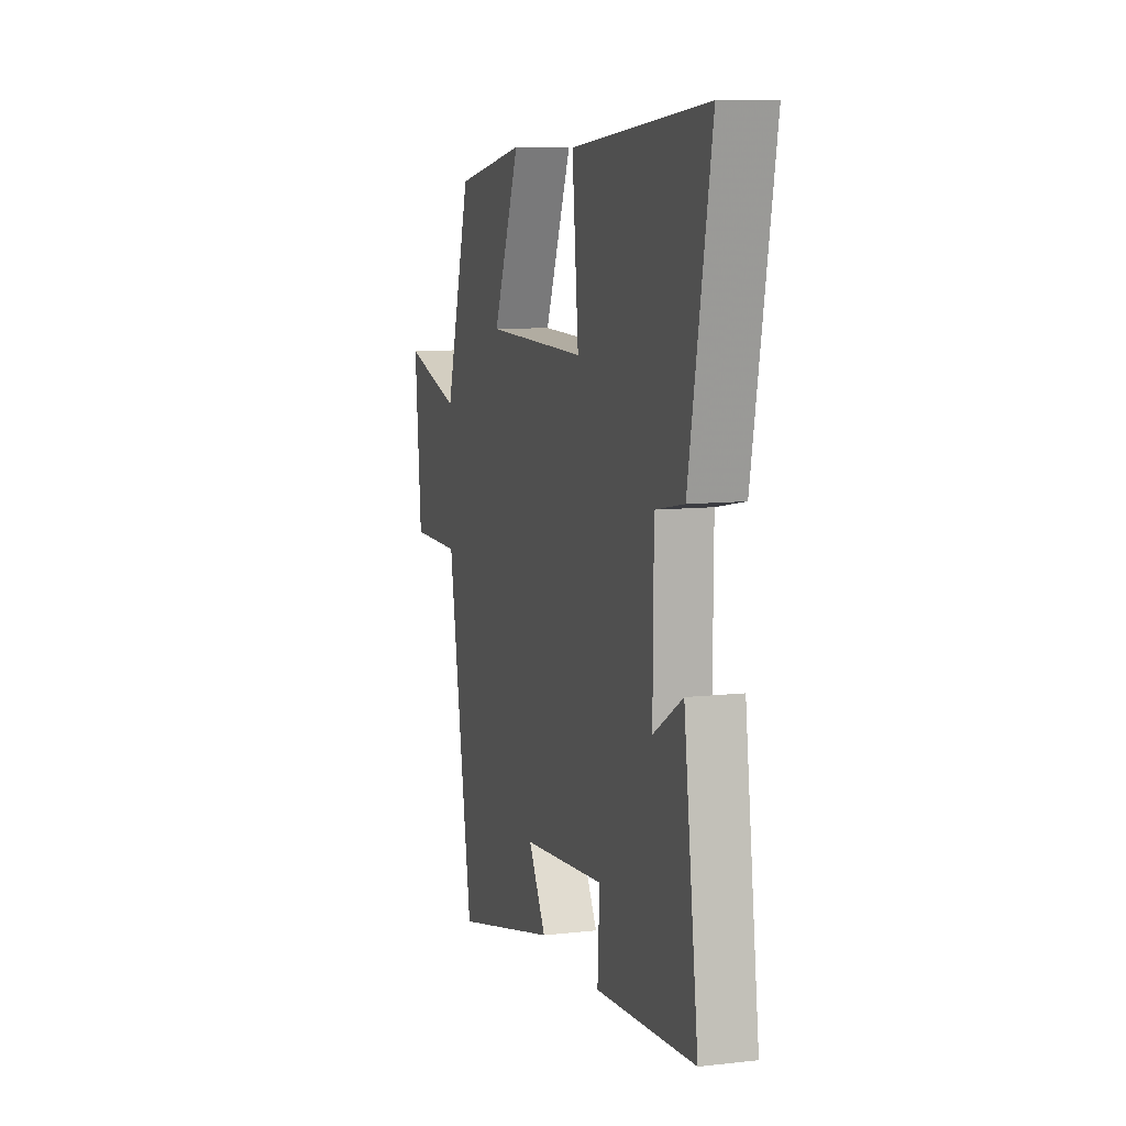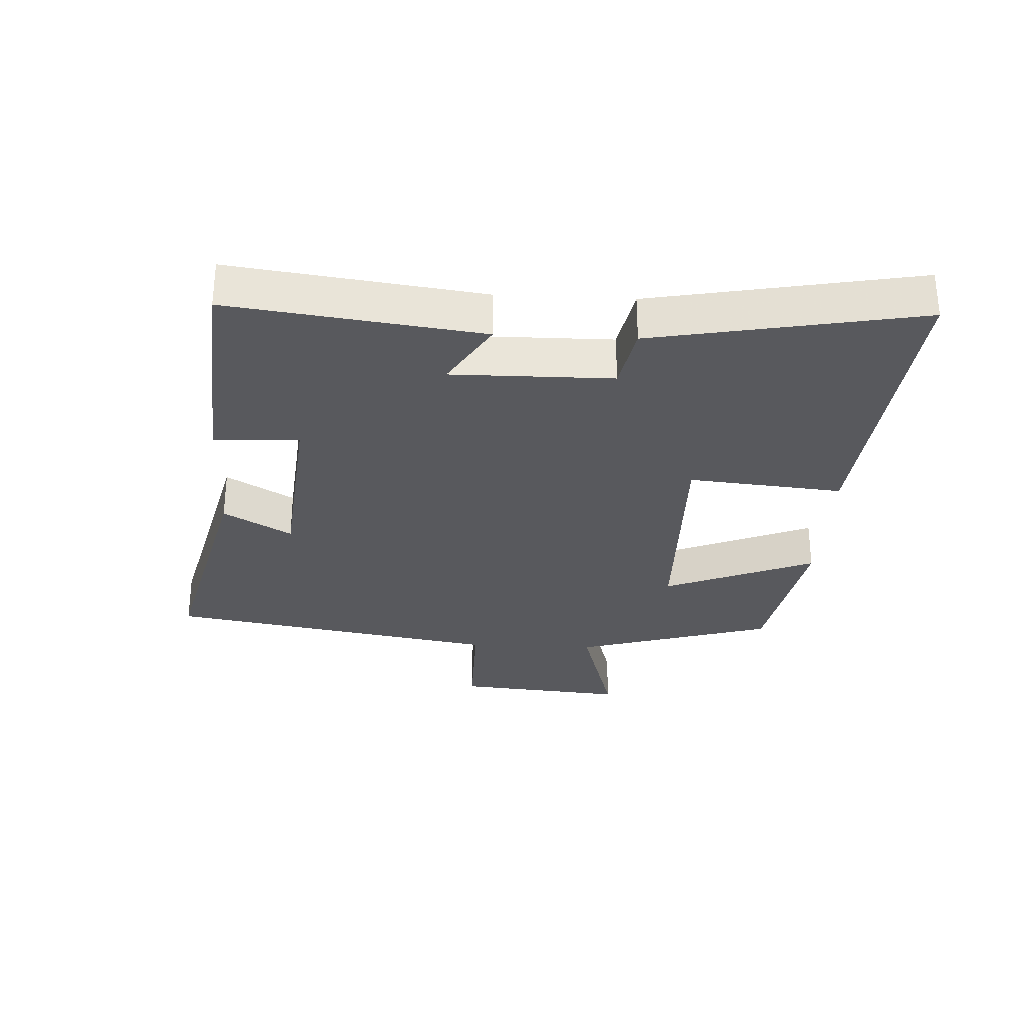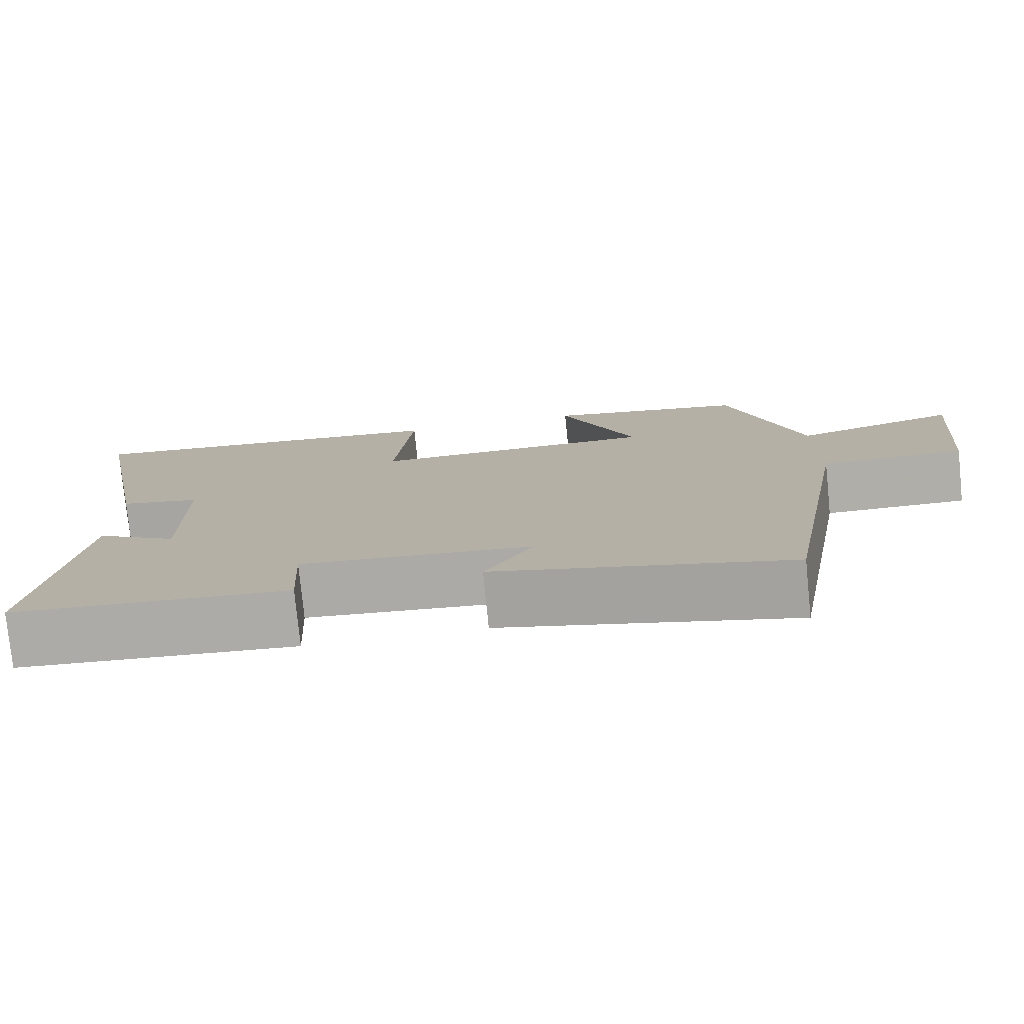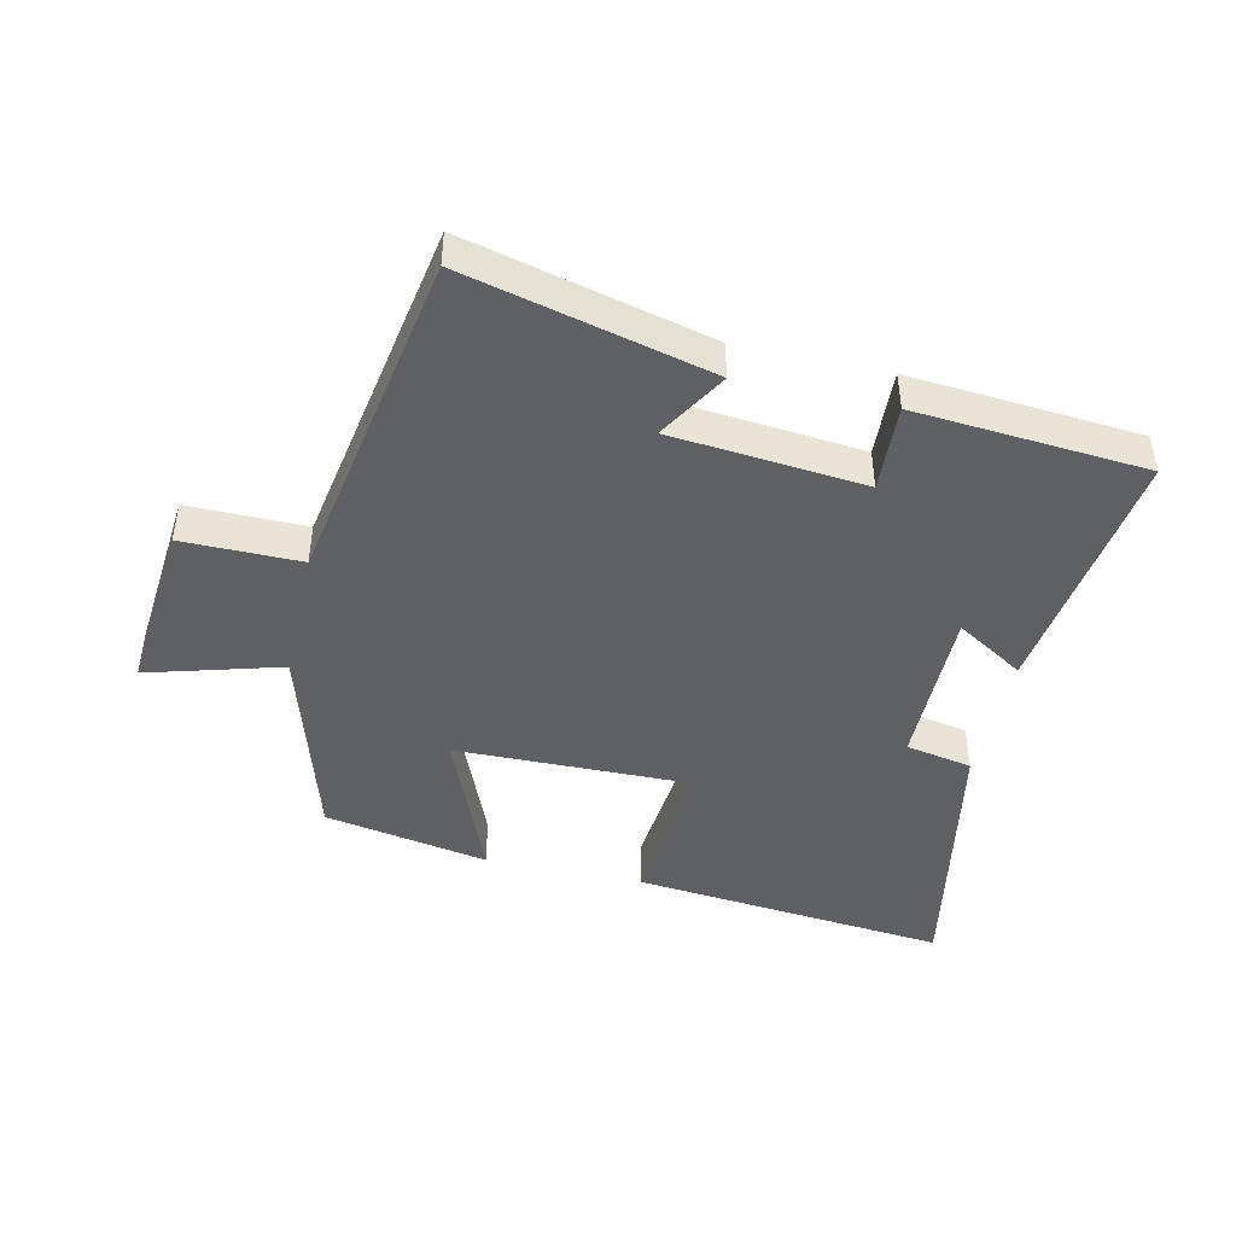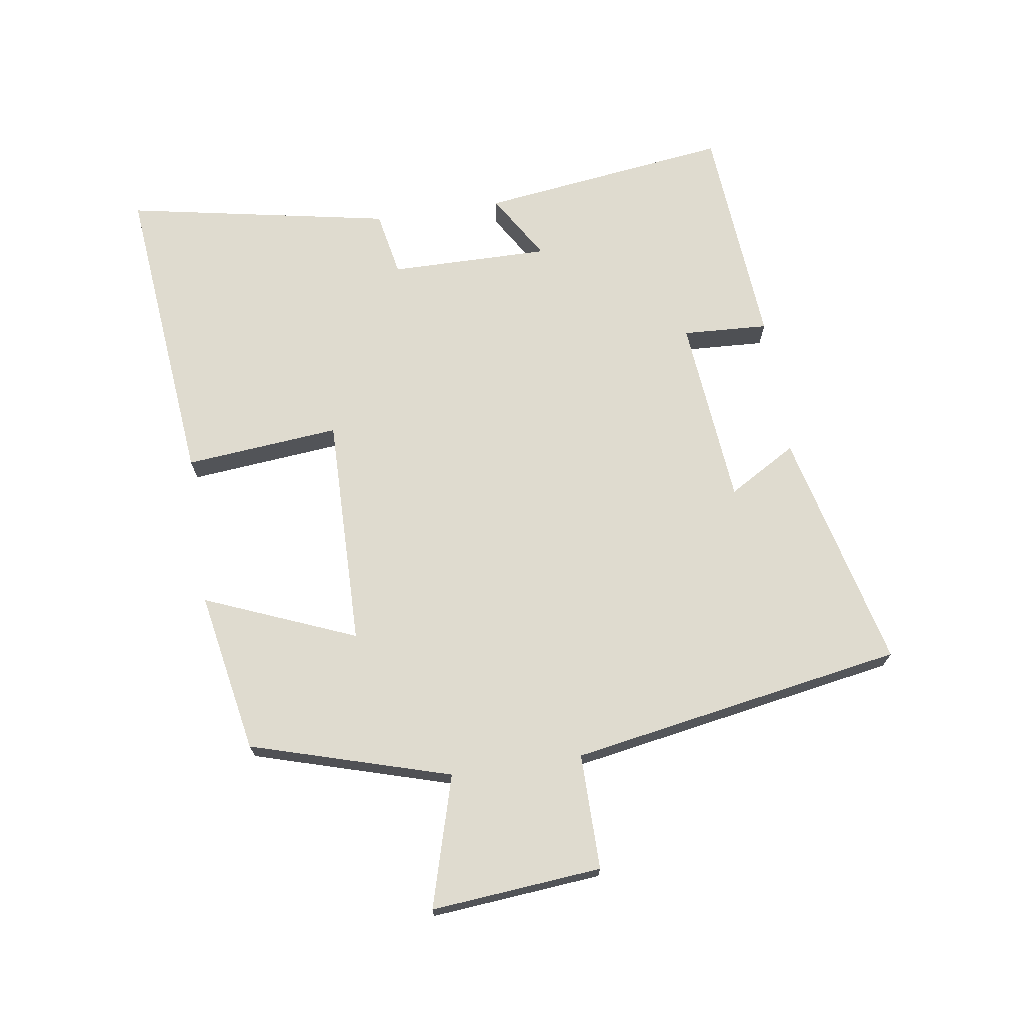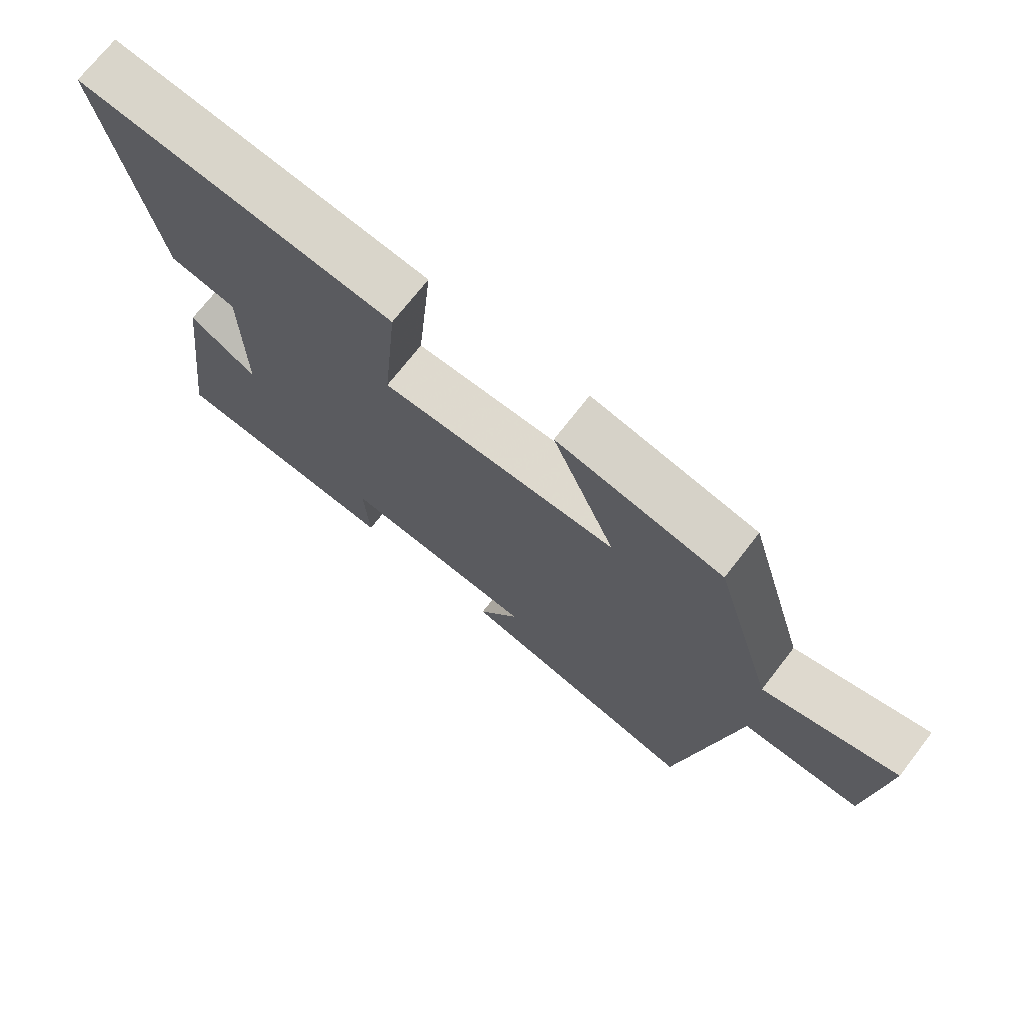
<metadata>
{"format":"obj","ext":"obj","renderer":"f3d","projection":"perspective","resolution":1024,"background":"white","views":[{"elev":9.2,"azim":-106.8,"up":"+Z"},{"elev":-30.1,"azim":-92.9,"up":"+Y"},{"elev":-77.6,"azim":5.7,"up":"+Z"},{"elev":-44.9,"azim":167.3,"up":"+Y"},{"elev":70.4,"azim":81.5,"up":"+Y"},{"elev":71.7,"azim":37.8,"up":"+Z"}]}
</metadata>
<code>
v 0.407 0.07 0.453
v 0.5 0.07 0.14
v 0.706 0.07 0.199
v 0.682 0.07 -0.069
v 0.5 0.07 -0.068
v 0.409 0.07 -0.592
v 0.032 0.07 -0.5
v 0.095 0.07 -0.393
v -0.203 0.07 -0.365
v -0.196 0.07 -0.5
v -0.552 0.07 -0.472
v -0.5 0.07 -0.078
v -0.395 0.07 -0.142
v -0.397 0.07 0.11
v -0.5 0.07 0.13
v -0.579 0.07 0.548
v -0.091 0.07 0.5
v -0.114 0.07 0.257
v 0.25 0.07 0.263
v 0.153 0.07 0.5
v 0.407 0 0.453
v 0.5 0 0.14
v 0.706 0 0.199
v 0.682 0 -0.069
v 0.5 0 -0.068
v 0.409 0 -0.592
v 0.032 0 -0.5
v 0.095 0 -0.393
v -0.203 0 -0.365
v -0.196 0 -0.5
v -0.552 0 -0.472
v -0.5 0 -0.078
v -0.395 0 -0.142
v -0.397 0 0.11
v -0.5 0 0.13
v -0.579 0 0.548
v -0.091 0 0.5
v -0.114 0 0.257
v 0.25 0 0.263
v 0.153 0 0.5
f 19 20 1 2
f 18 19 2
f 15 16 17 18
f 14 15 18 2
f 13 14 2
f 10 11 12 13
f 9 10 13
f 8 9 13 2
f 5 6 7 8
f 5 8 2 3
f 3 4 5
f 22 21 40 39
f 22 39 38
f 38 37 36 35
f 22 38 35 34
f 22 34 33
f 33 32 31 30
f 33 30 29
f 22 33 29 28
f 28 27 26 25
f 23 22 28 25
f 25 24 23
f 1 21 22 2
f 2 22 23 3
f 3 23 24 4
f 4 24 25 5
f 5 25 26 6
f 6 26 27 7
f 7 27 28 8
f 8 28 29 9
f 9 29 30 10
f 10 30 31 11
f 11 31 32 12
f 12 32 33 13
f 13 33 34 14
f 14 34 35 15
f 15 35 36 16
f 16 36 37 17
f 17 37 38 18
f 18 38 39 19
f 19 39 40 20
f 20 40 21 1

</code>
